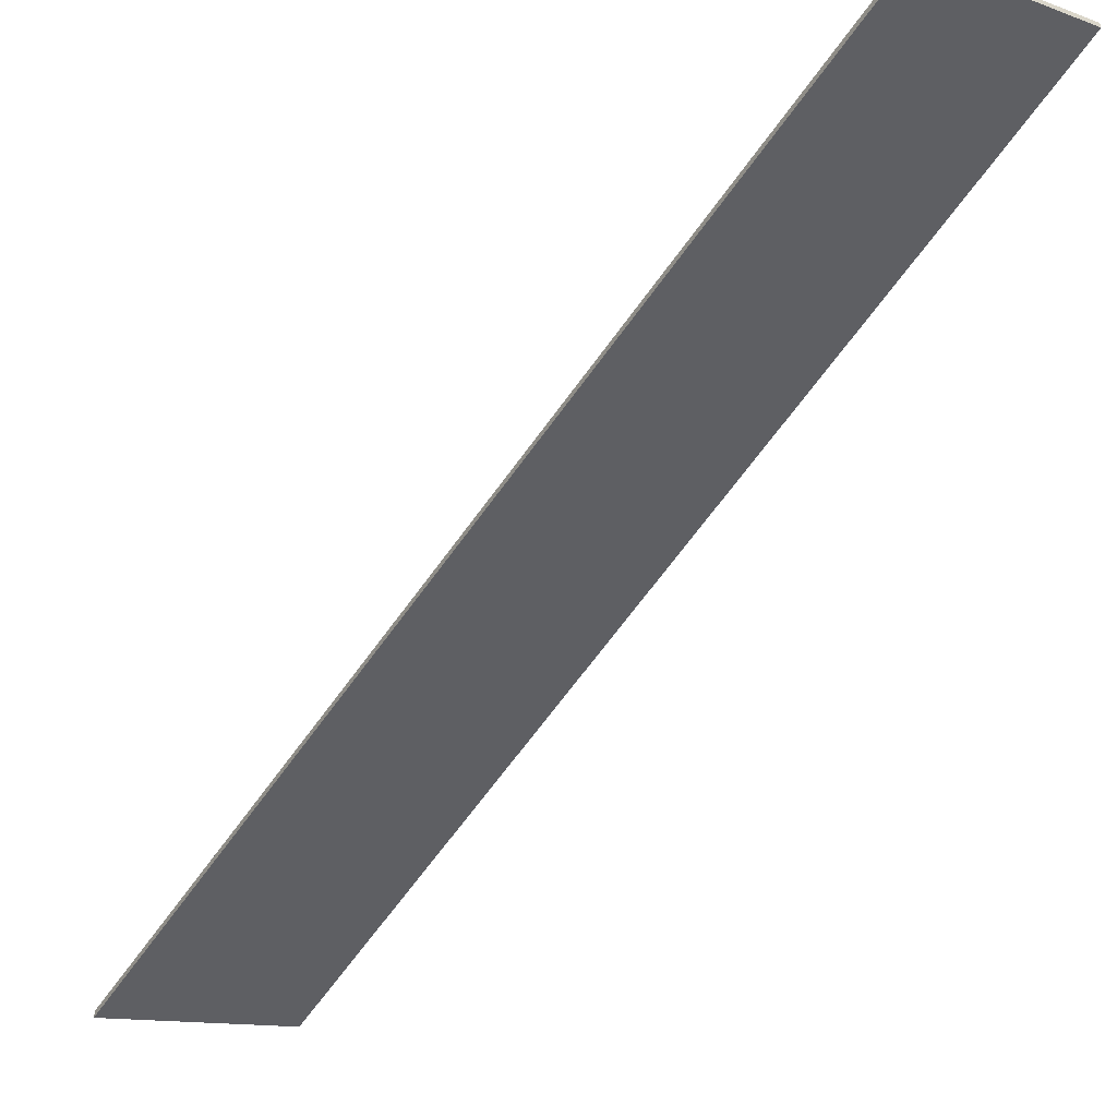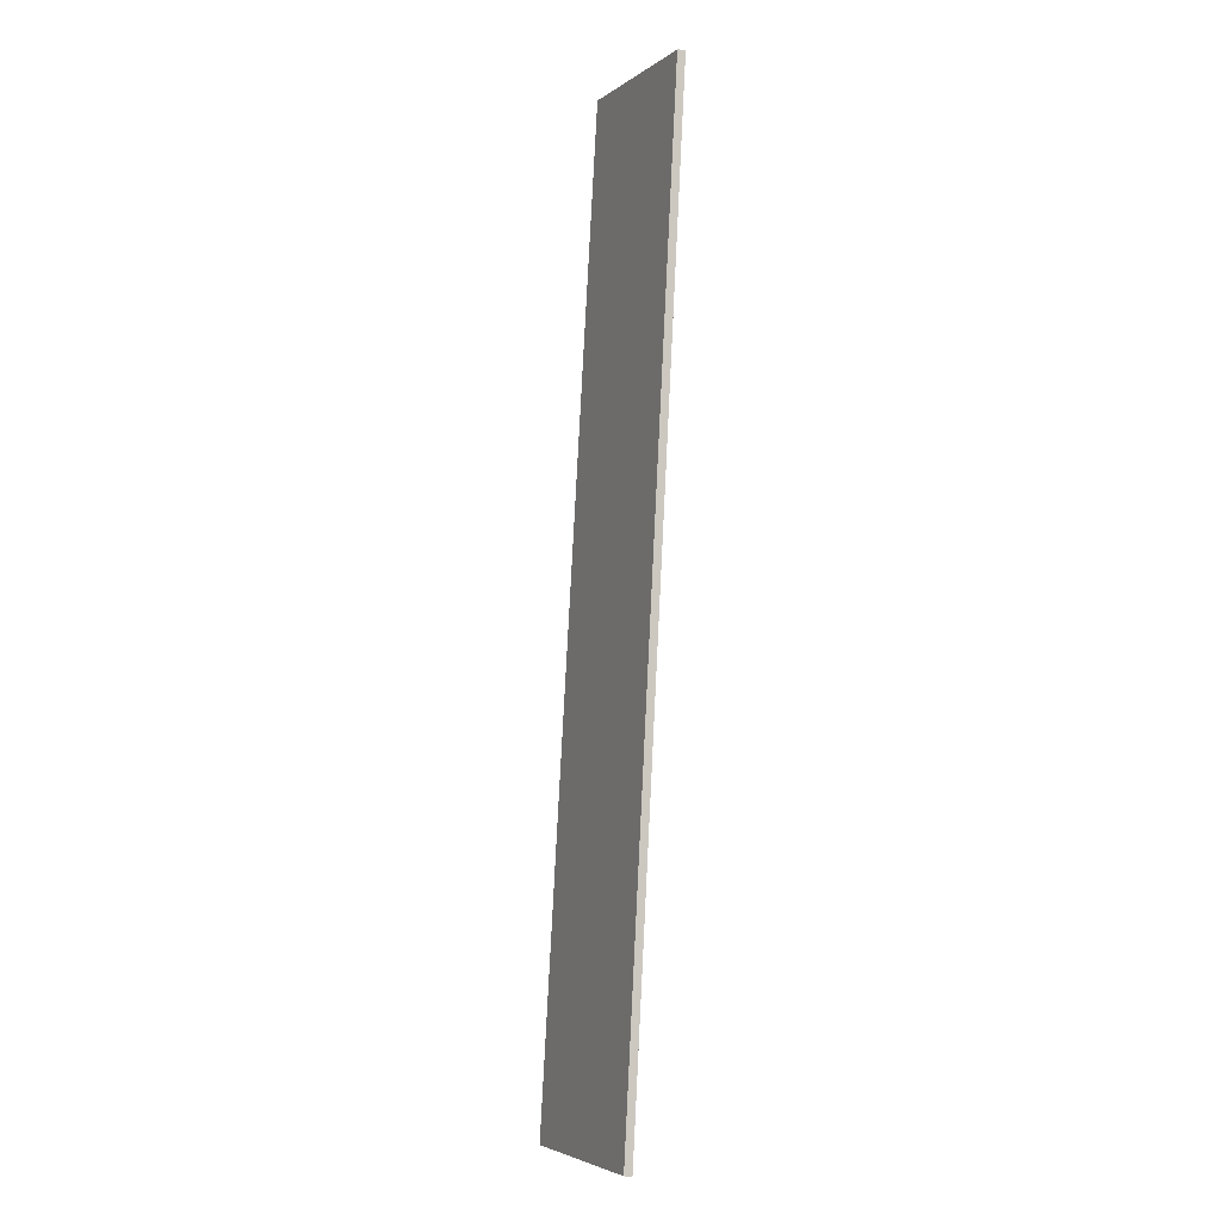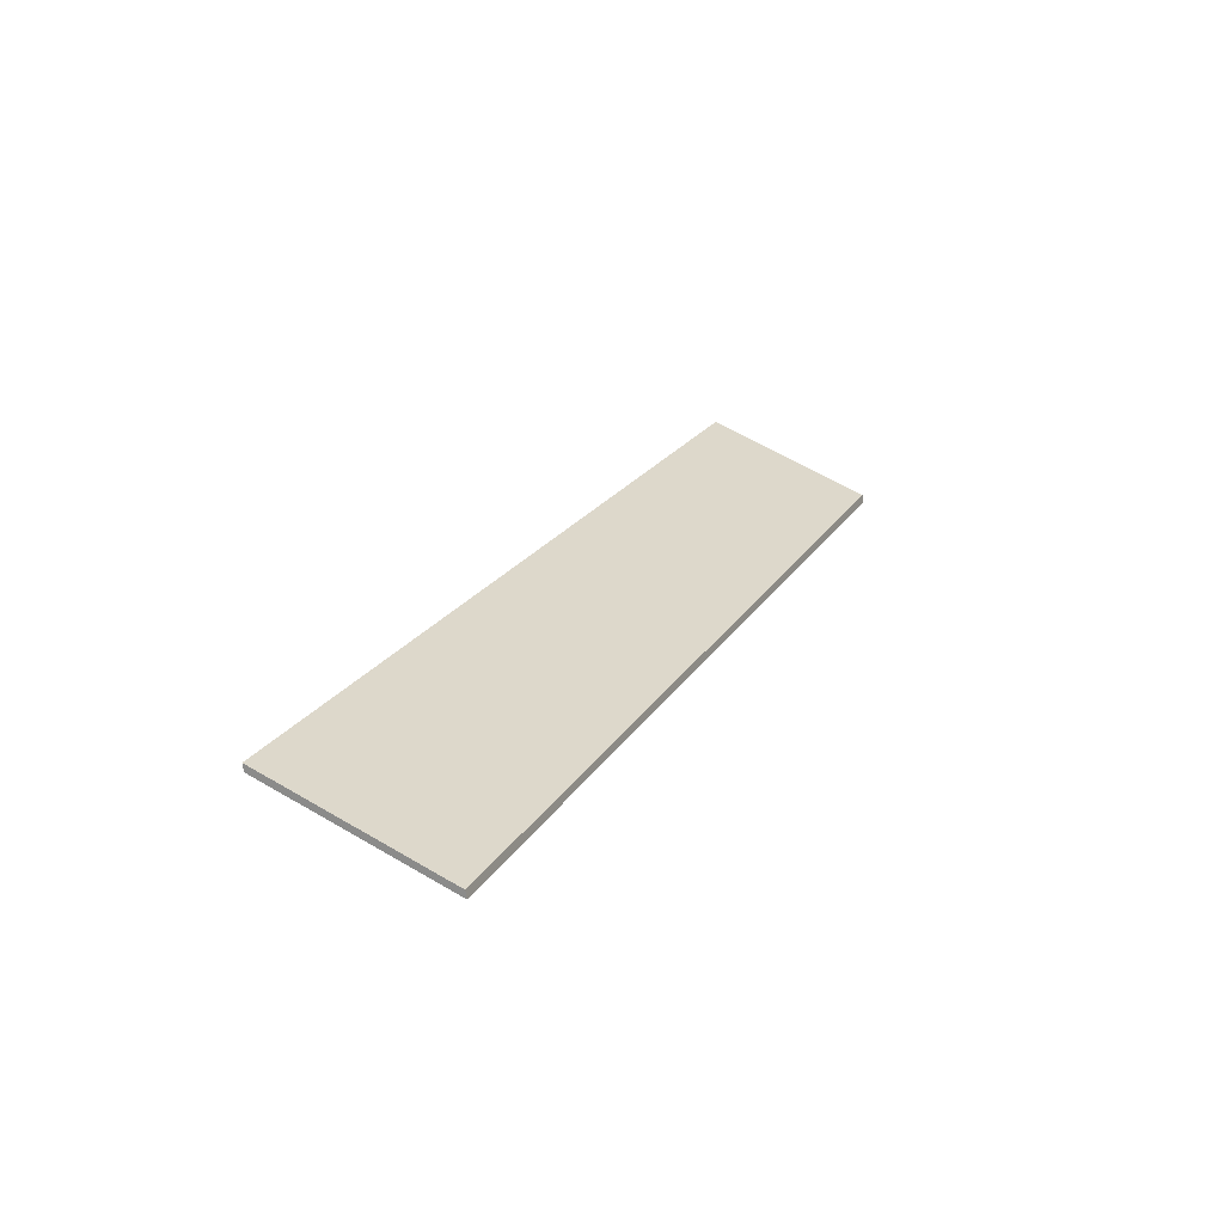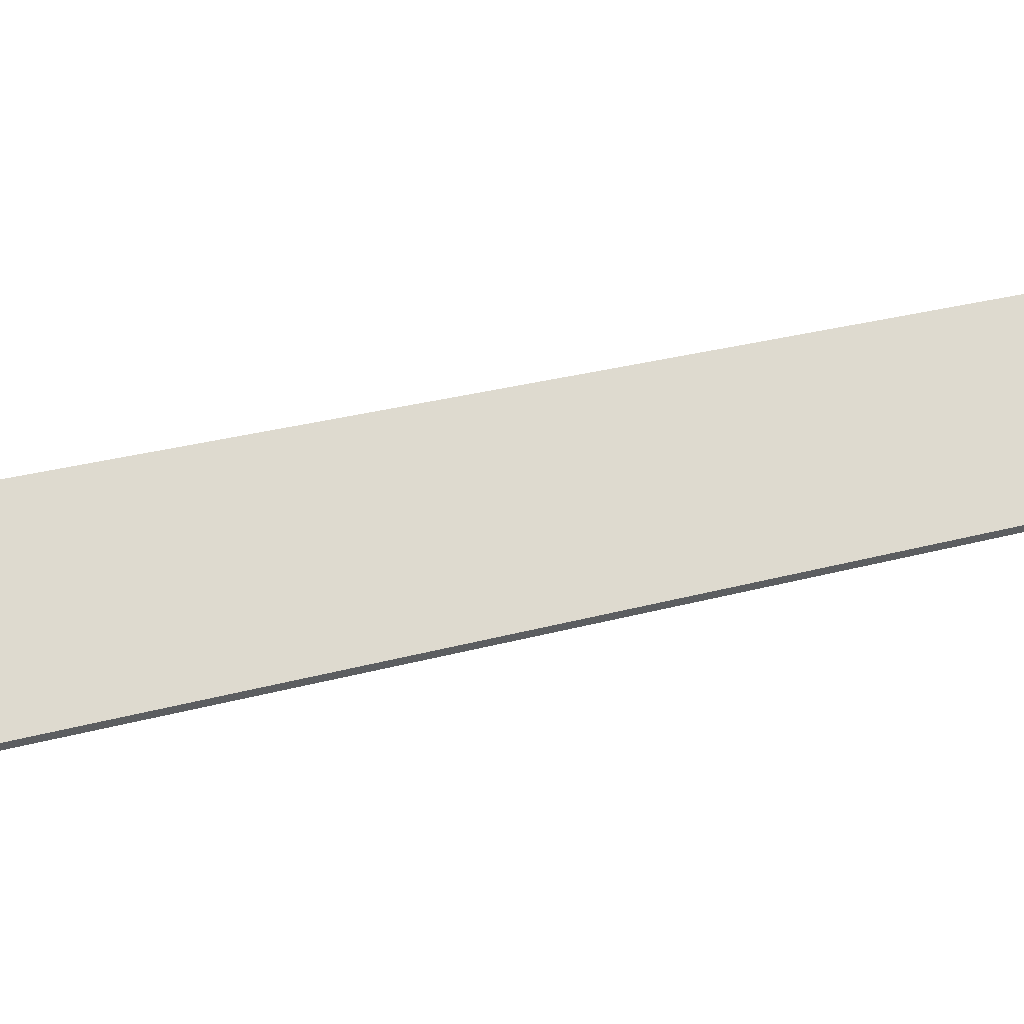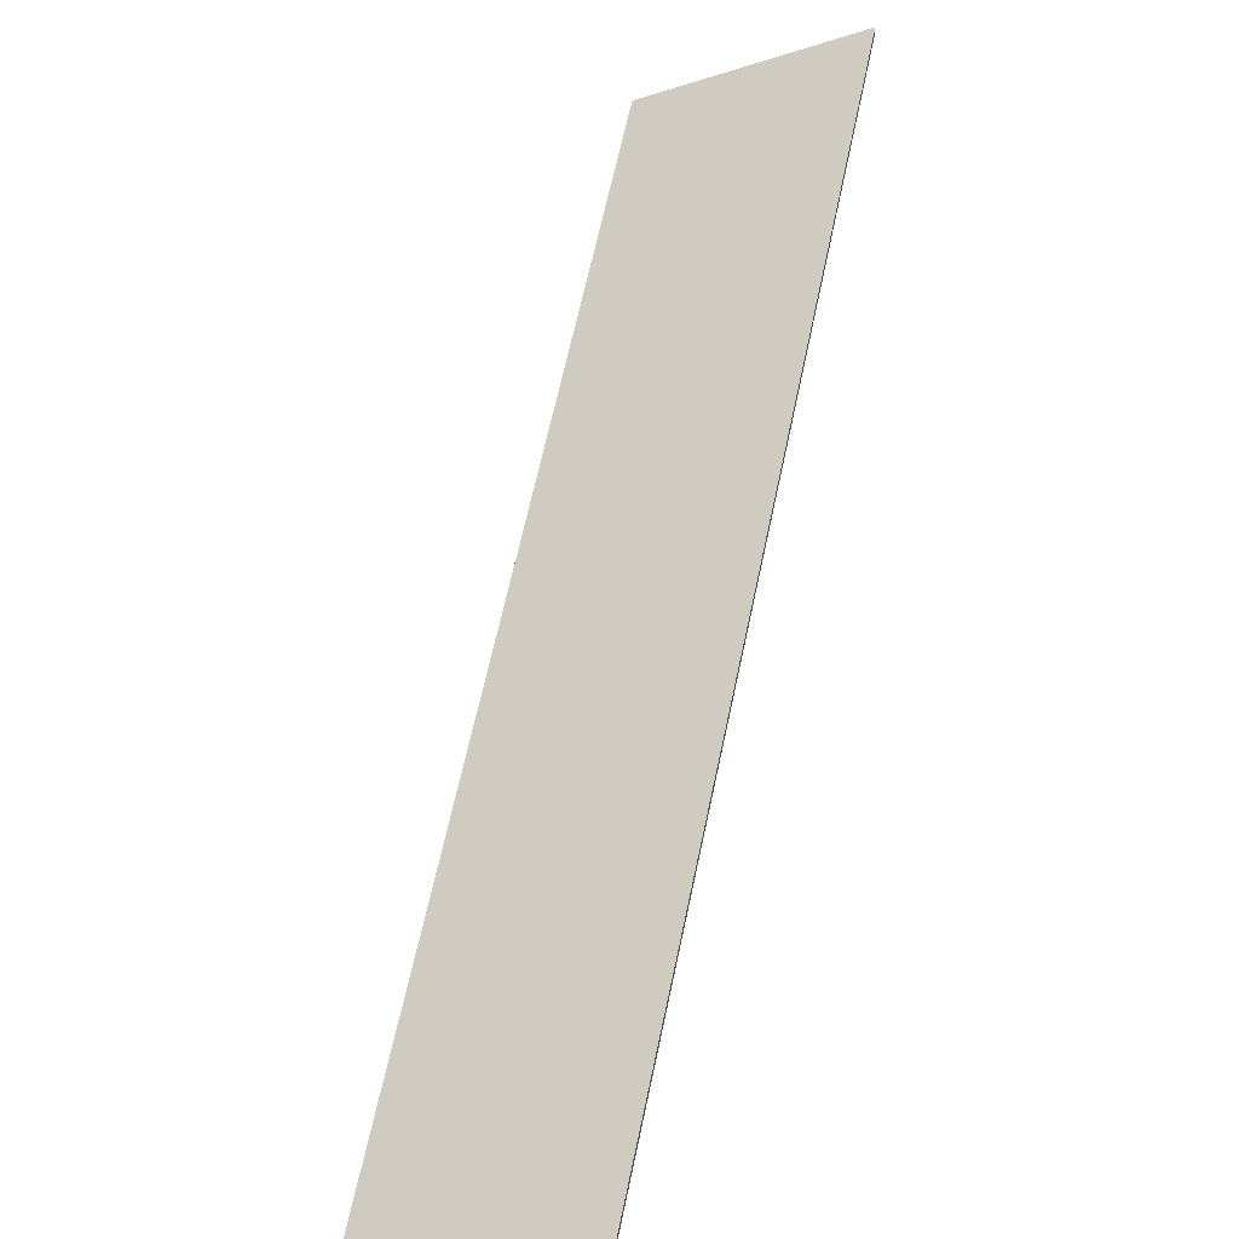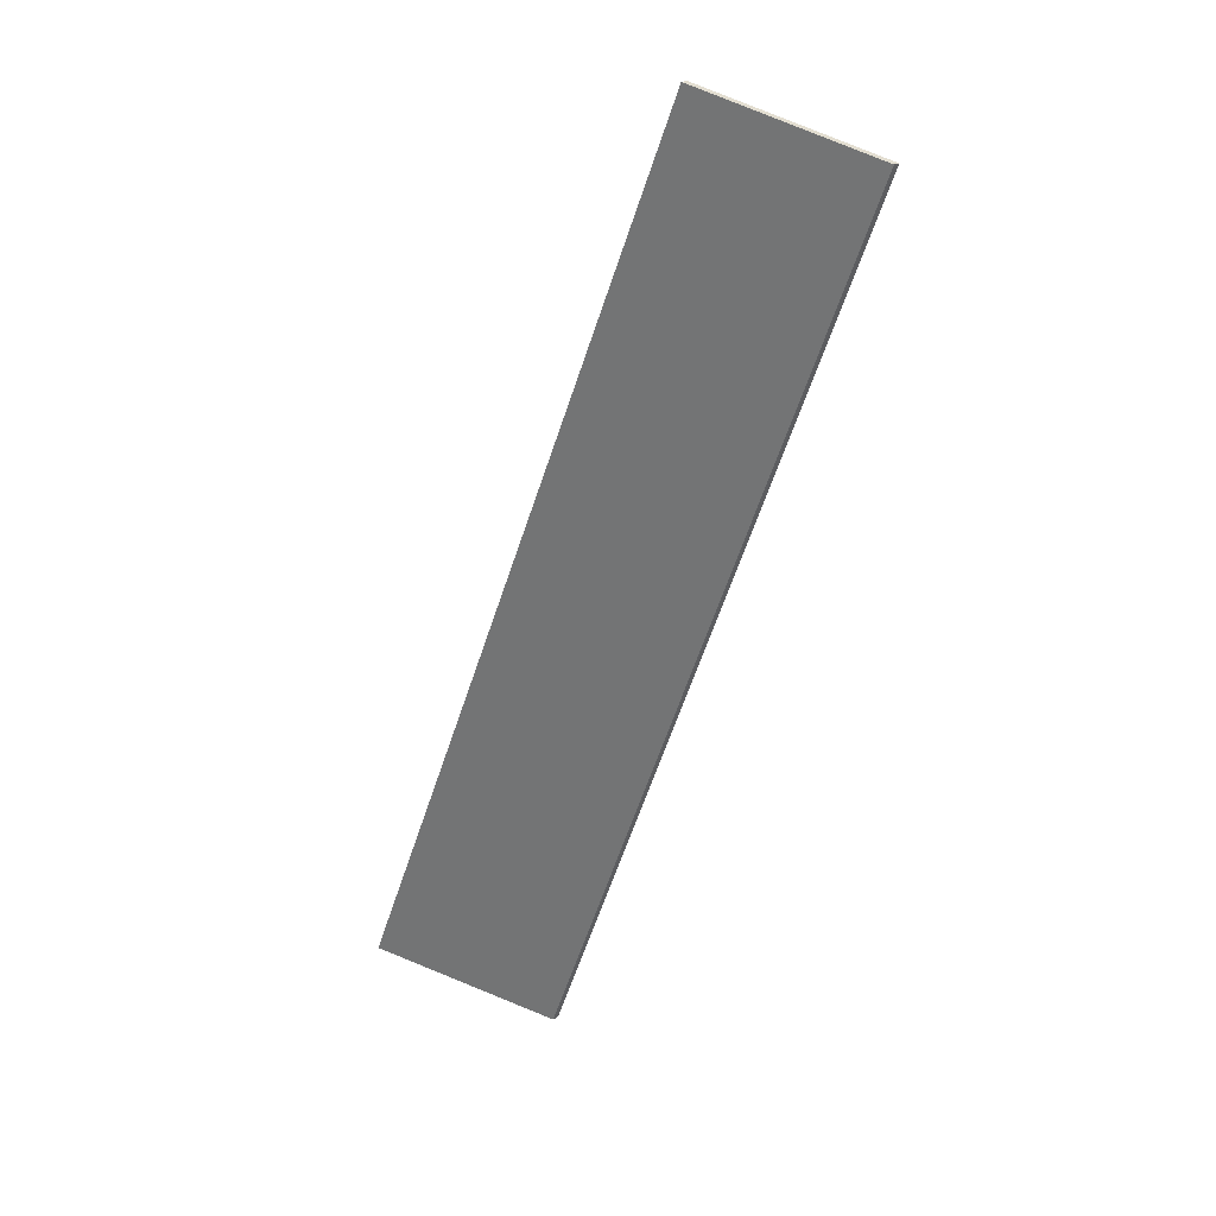
<metadata>
{"format":"obj","ext":"obj","renderer":"f3d","projection":"perspective","resolution":1024,"background":"white","views":[{"elev":-57.0,"azim":-10.4,"up":"+Y"},{"elev":18.1,"azim":-82.9,"up":"+Z"},{"elev":-73.3,"azim":8.9,"up":"+Z"},{"elev":42.6,"azim":-83.5,"up":"+Y"},{"elev":52.5,"azim":33.5,"up":"+Y"},{"elev":19.9,"azim":41.1,"up":"+Z"}]}
</metadata>
<code>
v 2.413 -0.05854 4.422
v 2.454 -0.03279 4.405
v 2.346 -0.03098 4.145
v 2.302 -0.05854 4.164
v 2.413 -0.06069 4.422
v 2.302 -0.06069 4.164
v 2.346 -0.03313 4.145
v 2.454 -0.03494 4.405
v 2.302 -0.06069 4.164
v 2.413 -0.06069 4.422
v 2.413 -0.05854 4.422
v 2.302 -0.05854 4.164
v 2.346 -0.03313 4.145
v 2.302 -0.06069 4.164
v 2.302 -0.05854 4.164
v 2.346 -0.03098 4.145
v 2.454 -0.03494 4.405
v 2.346 -0.03313 4.145
v 2.346 -0.03098 4.145
v 2.454 -0.03279 4.405
v 2.413 -0.06069 4.422
v 2.454 -0.03494 4.405
v 2.454 -0.03279 4.405
v 2.413 -0.05854 4.422
f 1 2 3
f 1 3 4
f 5 6 7
f 5 7 8
f 9 10 11
f 9 11 12
f 13 14 15
f 13 15 16
f 17 18 19
f 17 19 20
f 21 22 23
f 21 23 24

</code>
